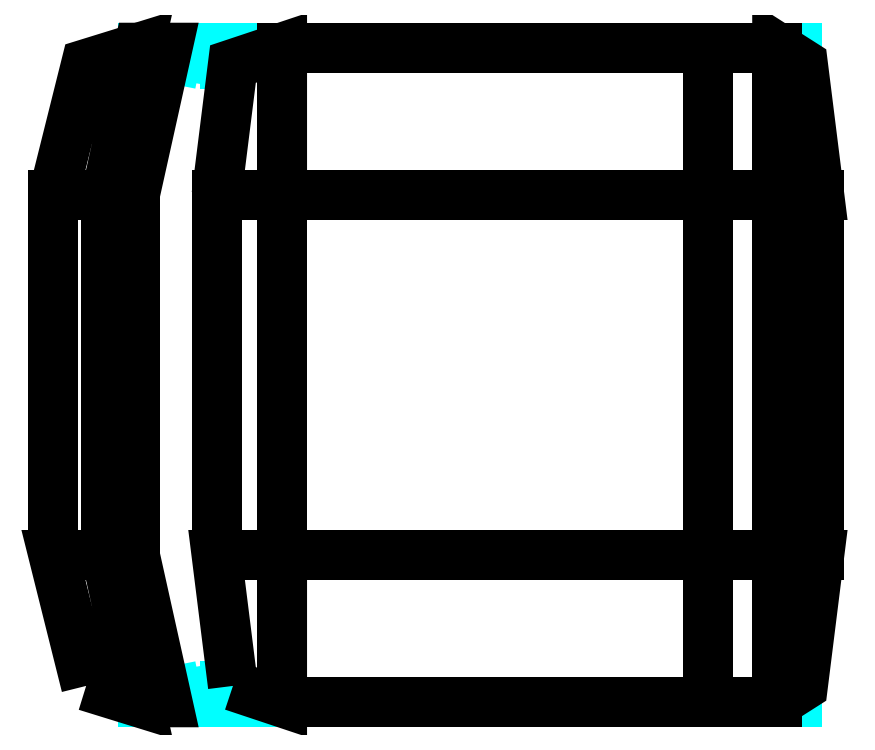
<metadata>
{"format":"dxf","ext":"dxf","renderer":"ezdxf+matplotlib","layout":"modelspace","background":"white","min_lineweight":24,"dpi":150}
</metadata>
<code>
0
SECTION
2
ENTITIES
0
3DFACE
8
0
10
-0.0254
20
-0.254
30
0.1397
11
-0.0254
21
-0.254
31
0.1651
12
-0.0254
22
0.254
32
0.1651
13
-0.0254
23
0.254
33
0.1397
0
3DFACE
8
0
10
-0.0889
20
-0.254
30
0.508
11
1.4e-15
21
-0.254
31
0.0508
12
-0.0254
22
-0.254
32
0.0635
13
-0.1143
23
-0.254
33
0.508
0
3DFACE
8
0
10
-0.0254
20
-0.254
30
0.0635
11
-0.0508
21
-0.254
31
0.0254
12
-0.0381
22
-0.254
32
0
13
1.4e-15
23
-0.254
33
0.0508
0
3DFACE
8
0
10
-0.0508
20
-0.254
30
0.0254
11
-0.4699
21
-0.254
31
0.0254
12
-0.4953
22
-0.254
32
0
13
-0.0381
23
-0.254
33
0
0
3DFACE
8
0
10
-0.4572
20
-0.2413
30
0.4783
11
-0.4826
21
-0.2413
31
0.4783
12
-0.4953
22
-0.254
32
0
13
-0.4699
23
-0.254
33
0.0254
0
3DFACE
8
0
10
-0.4572
20
-0.2413
30
0.4783
11
-0.5334
21
-0.254
31
0.7112
12
-0.5461
22
-0.254
32
0.7112
13
-0.4826
23
-0.2413
33
0.4783
0
3DFACE
8
0
10
-0.4572
20
0.2413
30
0.4783
11
-0.5334
21
0.254
31
0.7112
12
-0.5461
22
0.254
32
0.7112
13
-0.4826
23
0.2413
33
0.4783
0
3DFACE
8
0
10
-0.4572
20
0.2413
30
0.4783
11
-0.4826
21
0.2413
31
0.4783
12
-0.4953
22
0.254
32
0
13
-0.4699
23
0.254
33
0.0254
0
3DFACE
8
0
10
-0.0508
20
0.254
30
0.0254
11
-0.4699
21
0.254
31
0.0254
12
-0.4953
22
0.254
32
0
13
-0.0381
23
0.254
33
0
0
3DFACE
8
0
10
-0.0254
20
0.254
30
0.0635
11
-0.0508
21
0.254
31
0.0254
12
-0.0381
22
0.254
32
0
13
1.4e-15
23
0.254
33
0.0508
0
3DFACE
8
0
10
-0.0889
20
0.254
30
0.508
11
1.4e-15
21
0.254
31
0.0508
12
-0.0254
22
0.254
32
0.0635
13
-0.1143
23
0.254
33
0.508
0
3DFACE
8
0
10
-0.5711
20
-0.2413
30
0.7747
11
-0.5965
21
-0.1397
31
0.7874
12
-0.5555
22
-0.1397
32
0.7112
13
-0.5301
23
-0.254
33
0.7112
0
3DFACE
8
0
10
-0.5965
20
-0.1397
30
0.7874
11
-0.5965
21
0.1397
31
0.7874
12
-0.5555
22
0.1397
32
0.7112
13
-0.5555
23
-0.1397
33
0.7112
0
3DFACE
8
0
10
-0.5965
20
0.1397
30
0.7874
11
-0.5711
21
0.2413
31
0.7747
12
-0.5301
22
0.254
32
0.7112
13
-0.5555
23
0.1397
33
0.7112
0
3DFACE
8
0
10
-0.5555
20
0.1397
30
0.7112
11
-0.5301
21
0.254
31
0.7112
12
-0.508
22
0.254
32
0.5842
13
-0.5334
23
0.1397
33
0.5842
0
3DFACE
8
0
10
-0.5555
20
-0.1397
30
0.7112
11
-0.5555
21
0.1397
31
0.7112
12
-0.5334
22
0.1397
32
0.5842
13
-0.5334
23
-0.1397
33
0.5842
0
3DFACE
8
0
10
-0.5301
20
-0.254
30
0.7112
11
-0.5555
21
-0.1397
31
0.7112
12
-0.5334
22
-0.1397
32
0.5842
13
-0.508
23
-0.254
33
0.5842
0
3DFACE
8
0
10
-0.0348
20
0.1397
30
0.4721
11
-0.0348
21
0.254
31
0.4975
12
-0.01487
22
0.2413
32
0.4589
13
-0.00217
23
0.1397
33
0.4335
0
3DFACE
8
0
10
-0.0889
20
0.1397
30
0.4826
11
-0.0889
21
0.254
31
0.508
12
-0.0348
22
0.254
32
0.4975
13
-0.0348
23
0.1397
33
0.4721
0
3DFACE
8
0
10
-0.4191
20
0.1397
30
0.4694
11
-0.4191
21
0.254
31
0.4948
12
-0.0889
22
0.254
32
0.508
13
-0.0889
23
0.1397
33
0.4826
0
3DFACE
8
0
10
-0.4699
20
0.1397
30
0.4529
11
-0.4572
21
0.2413
31
0.4783
12
-0.4191
22
0.254
32
0.4948
13
-0.4191
23
0.1397
33
0.4694
0
3DFACE
8
0
10
-0.4699
20
-0.1397
30
0.4529
11
-0.4699
21
0.1397
31
0.4529
12
-0.4191
22
0.1397
32
0.4694
13
-0.4191
23
-0.1397
33
0.4694
0
3DFACE
8
0
10
-0.4191
20
-0.1397
30
0.4694
11
-0.4191
21
0.1397
31
0.4694
12
-0.0889
22
0.1397
32
0.4826
13
-0.0889
23
-0.1397
33
0.4826
0
3DFACE
8
0
10
-0.0889
20
-0.1397
30
0.4826
11
-0.0889
21
0.1397
31
0.4826
12
-0.0348
22
0.1397
32
0.4721
13
-0.0348
23
-0.1397
33
0.4721
0
3DFACE
8
0
10
-0.0348
20
-0.1397
30
0.4721
11
-0.0348
21
0.1397
31
0.4721
12
-0.00217
22
0.1397
32
0.4335
13
-0.00217
23
-0.1397
33
0.4335
0
3DFACE
8
0
10
-0.0348
20
-0.254
30
0.4975
11
-0.0348
21
-0.1397
31
0.4721
12
-0.00217
22
-0.1397
32
0.4335
13
-0.01487
23
-0.2413
33
0.4589
0
3DFACE
8
0
10
-0.0889
20
-0.254
30
0.508
11
-0.0889
21
-0.1397
31
0.4826
12
-0.0348
22
-0.1397
32
0.4721
13
-0.0348
23
-0.254
33
0.4975
0
3DFACE
8
0
10
-0.4191
20
-0.254
30
0.4948
11
-0.4191
21
-0.1397
31
0.4694
12
-0.0889
22
-0.1397
32
0.4826
13
-0.0889
23
-0.254
33
0.508
0
3DFACE
8
0
10
-0.4572
20
-0.2413
30
0.4783
11
-0.4699
21
-0.1397
31
0.4529
12
-0.4191
22
-0.1397
32
0.4694
13
-0.4191
23
-0.254
33
0.4948
0
POLYLINE
8
_KTI_CONTROL
10
0
20
0
30
0
66
     1
70
     8
0
VERTEX
8
_KTI_CONTROL
10
0
20
0
30
0
70
    32
0
VERTEX
8
_KTI_CONTROL
10
0
20
0
30
0
70
    32
0
SEQEND
8
_KTI_CONTROL
0
POLYLINE
8
_KTI_CONTROL
10
0
20
0
30
0
66
     1
70
     8
0
VERTEX
8
_KTI_CONTROL
10
0
20
0
30
0
70
    32
0
VERTEX
8
_KTI_CONTROL
10
0
20
0
30
0
70
    32
0
SEQEND
8
_KTI_CONTROL
0
ENDSEC
0
EOF

</code>
